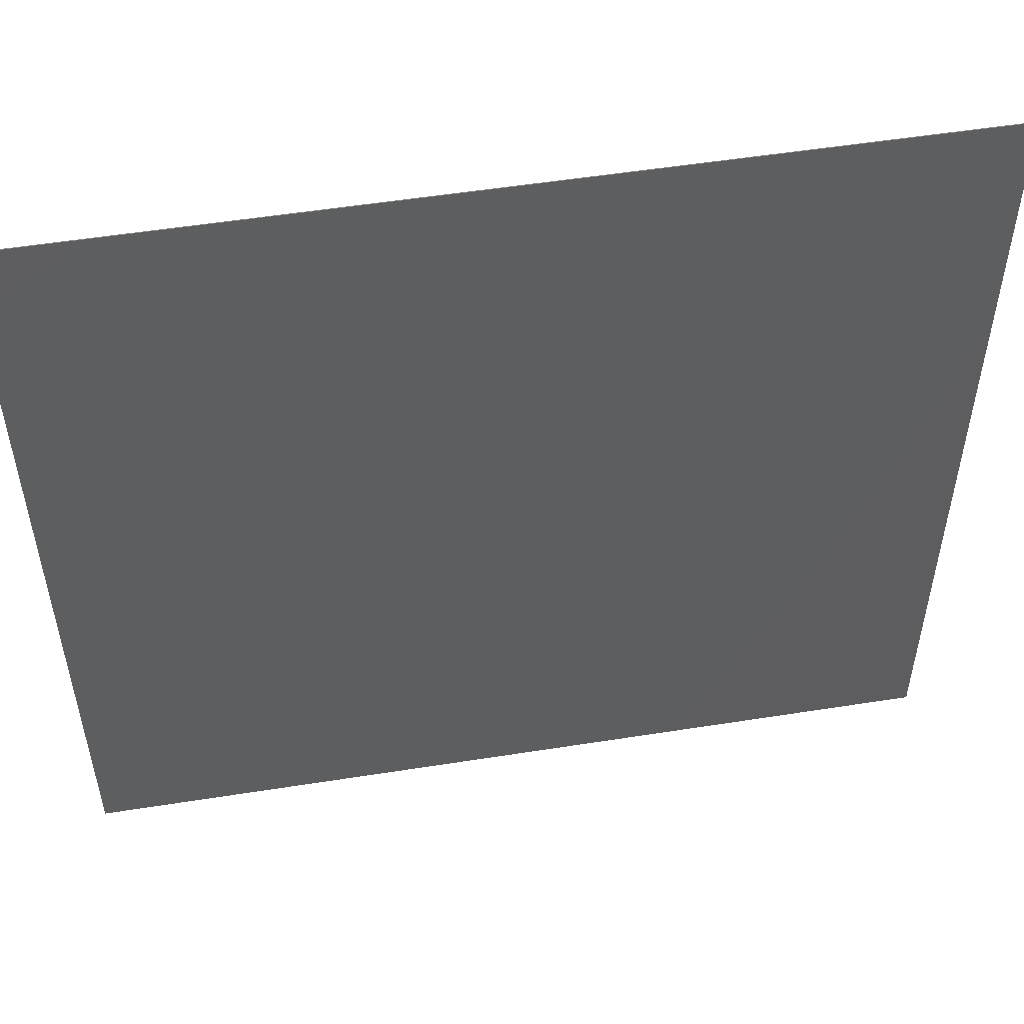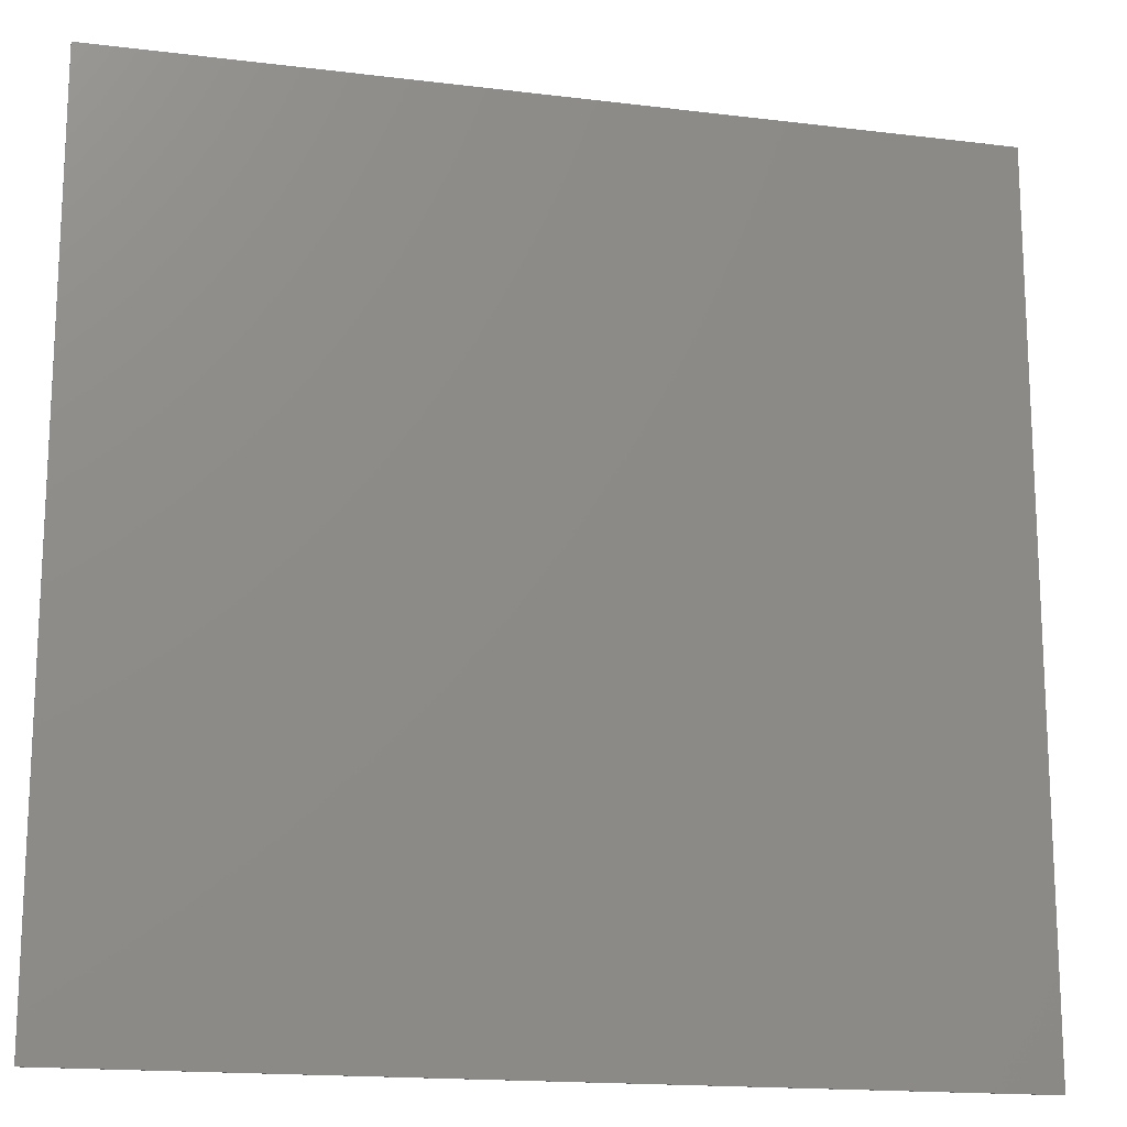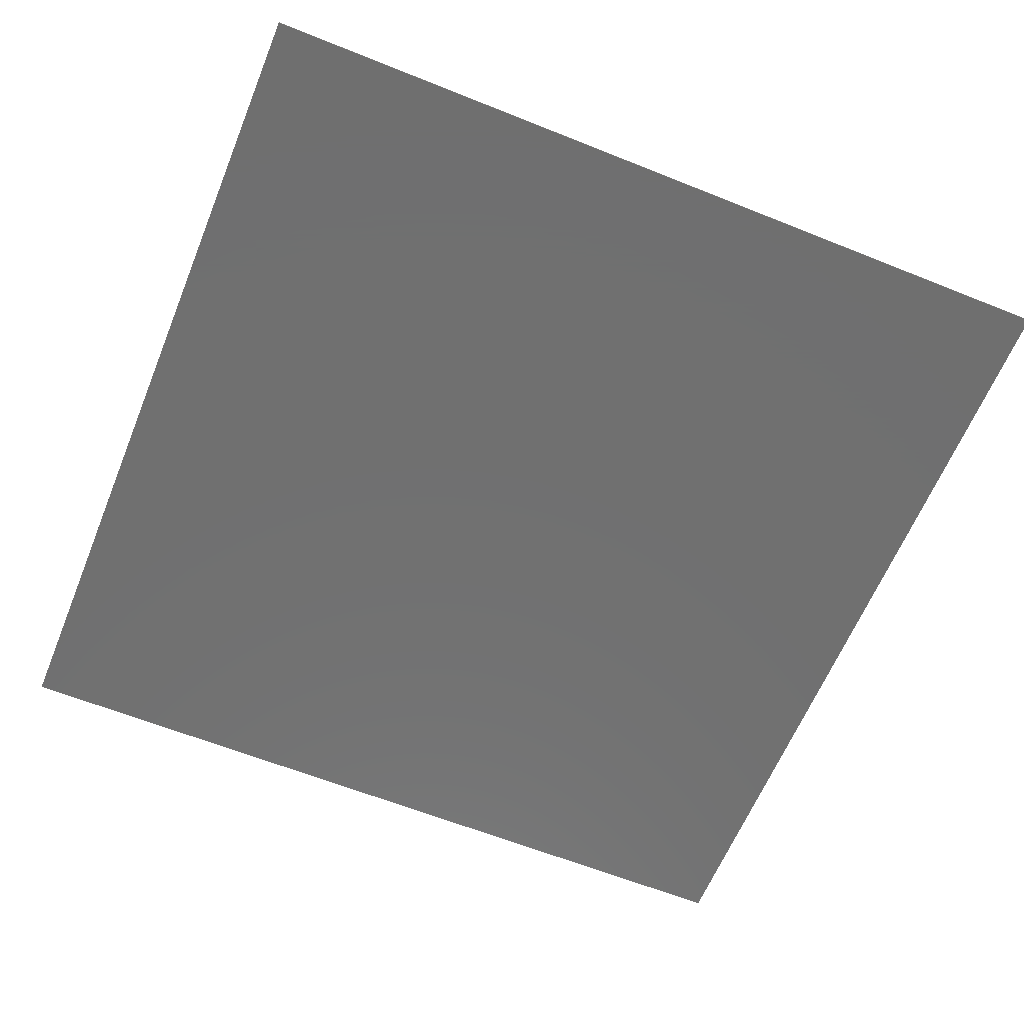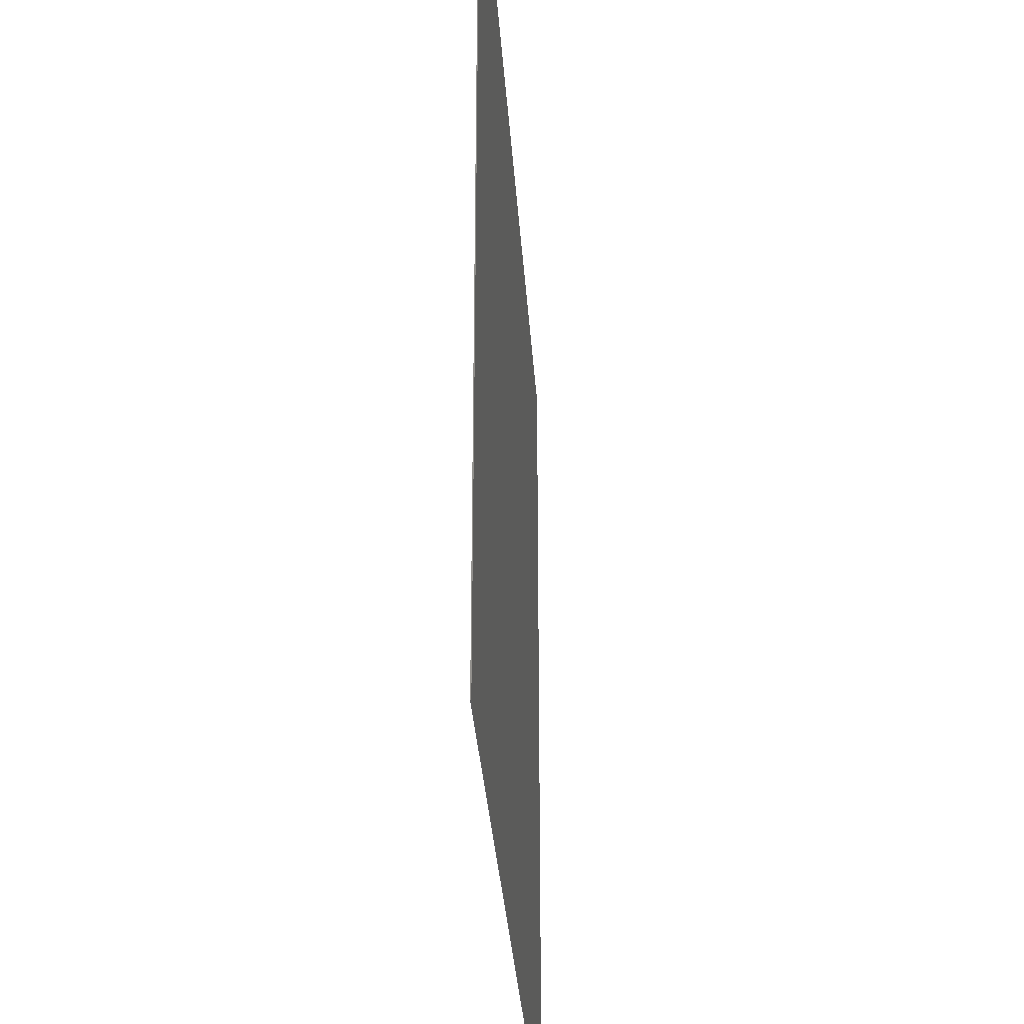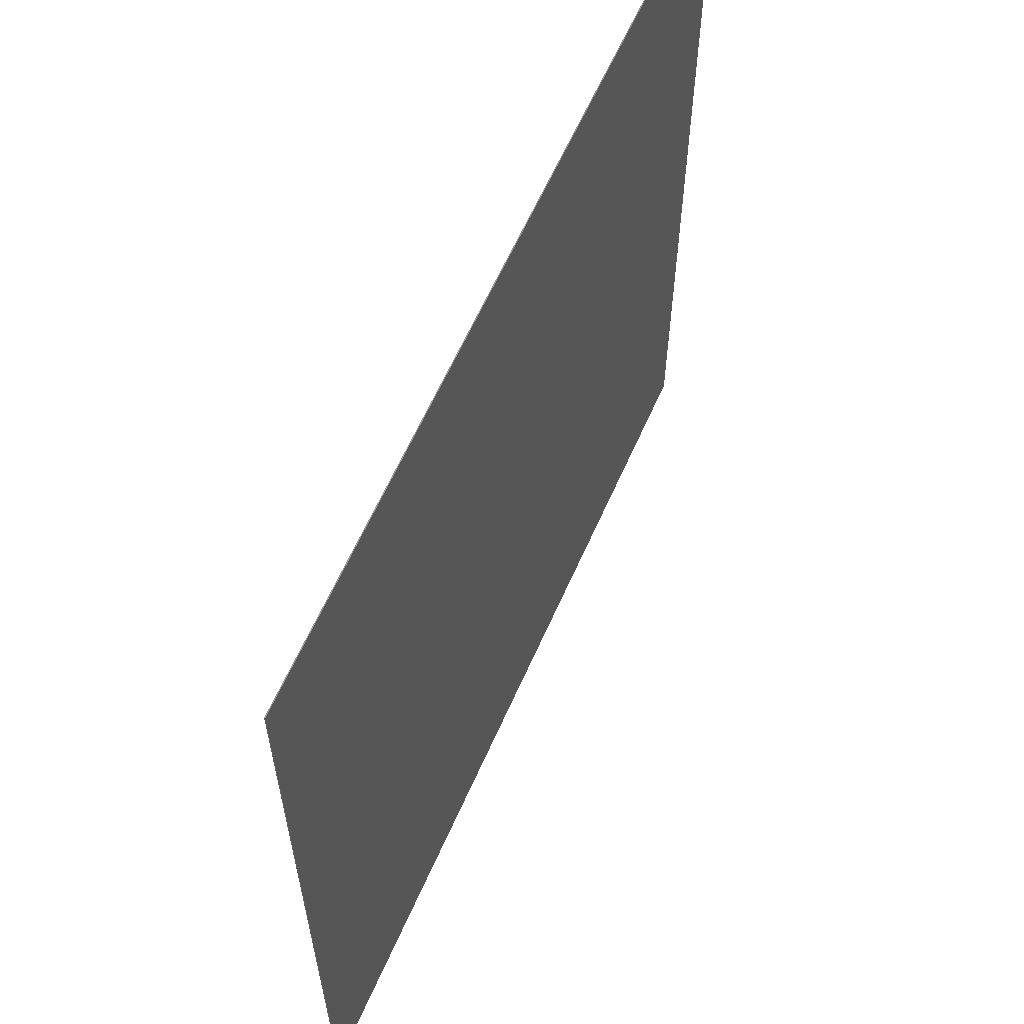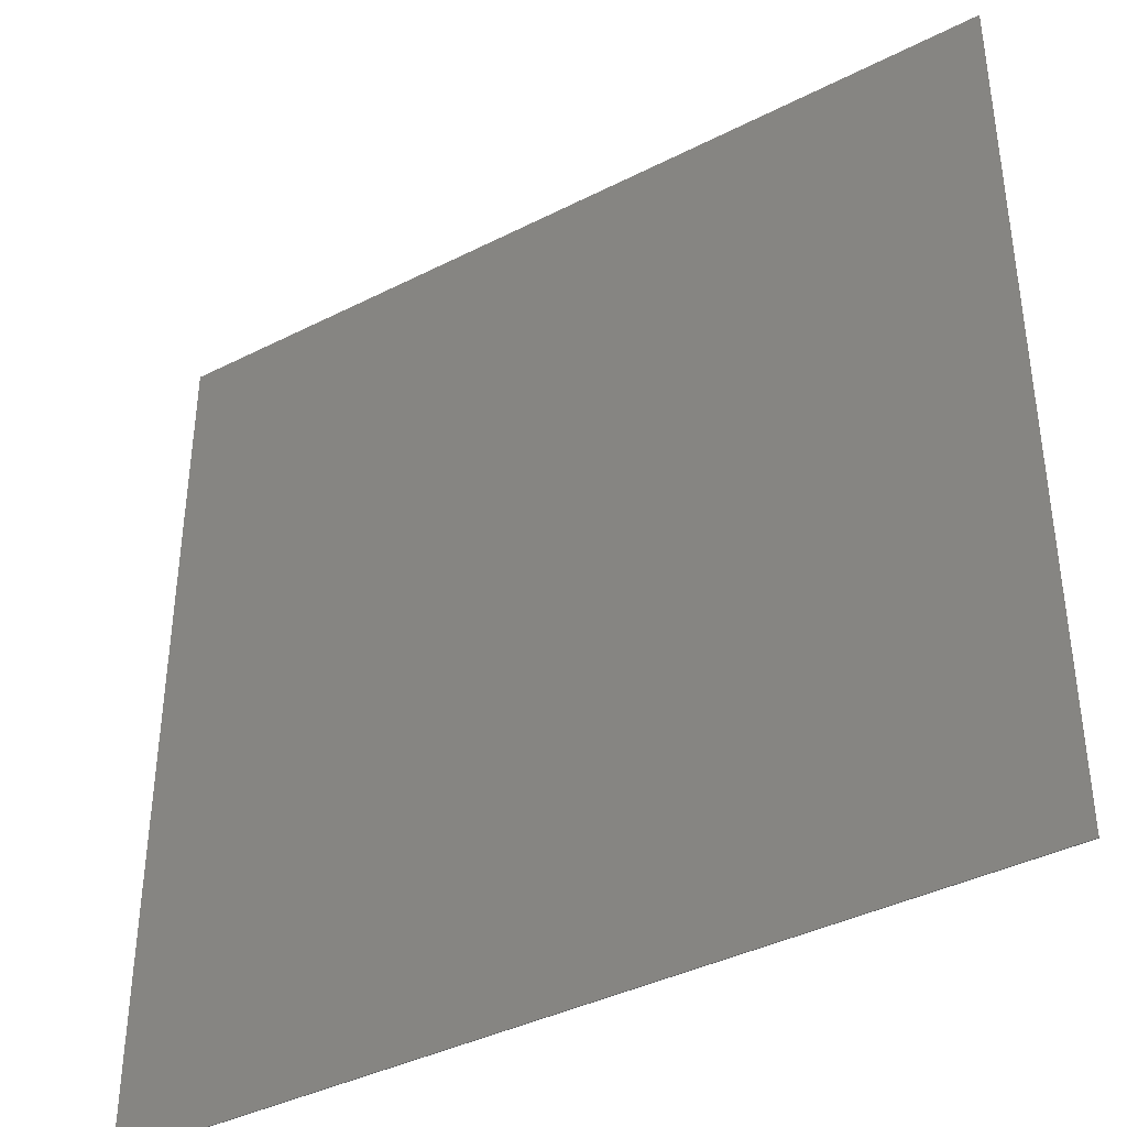
<metadata>
{"format":"stl","ext":"stl","renderer":"f3d","projection":"perspective","resolution":1024,"background":"white","views":[{"elev":53.4,"azim":170.4,"up":"+Y"},{"elev":-16.6,"azim":165.9,"up":"+Y"},{"elev":-62.0,"azim":157.8,"up":"+Z"},{"elev":-32.7,"azim":93.8,"up":"+Y"},{"elev":61.9,"azim":113.8,"up":"+Y"},{"elev":-39.4,"azim":-147.6,"up":"+Y"}]}
</metadata>
<code>
# stl→obj: 8 verts, 12 faces
v -50 50 0.05
v 50 -50 0.05
v 50 50 0.05
v -50 -50 0.05
v -50 -50 -0.05
v 50 50 -0.05
v 50 -50 -0.05
v -50 50 -0.05
f 1 2 3
f 2 1 4
f 5 6 7
f 6 5 8
f 5 2 4
f 2 5 7
f 2 6 3
f 6 2 7
f 6 1 3
f 1 6 8
f 5 1 8
f 1 5 4

</code>
